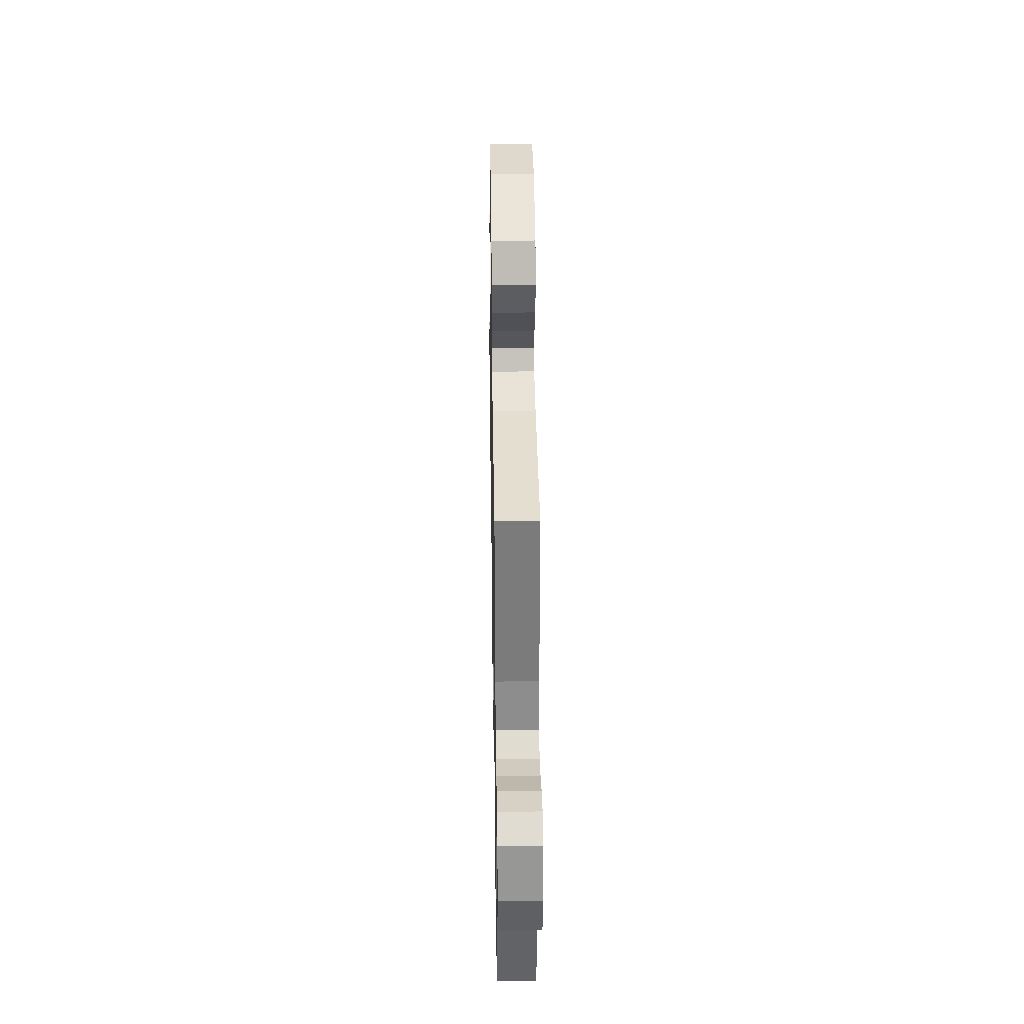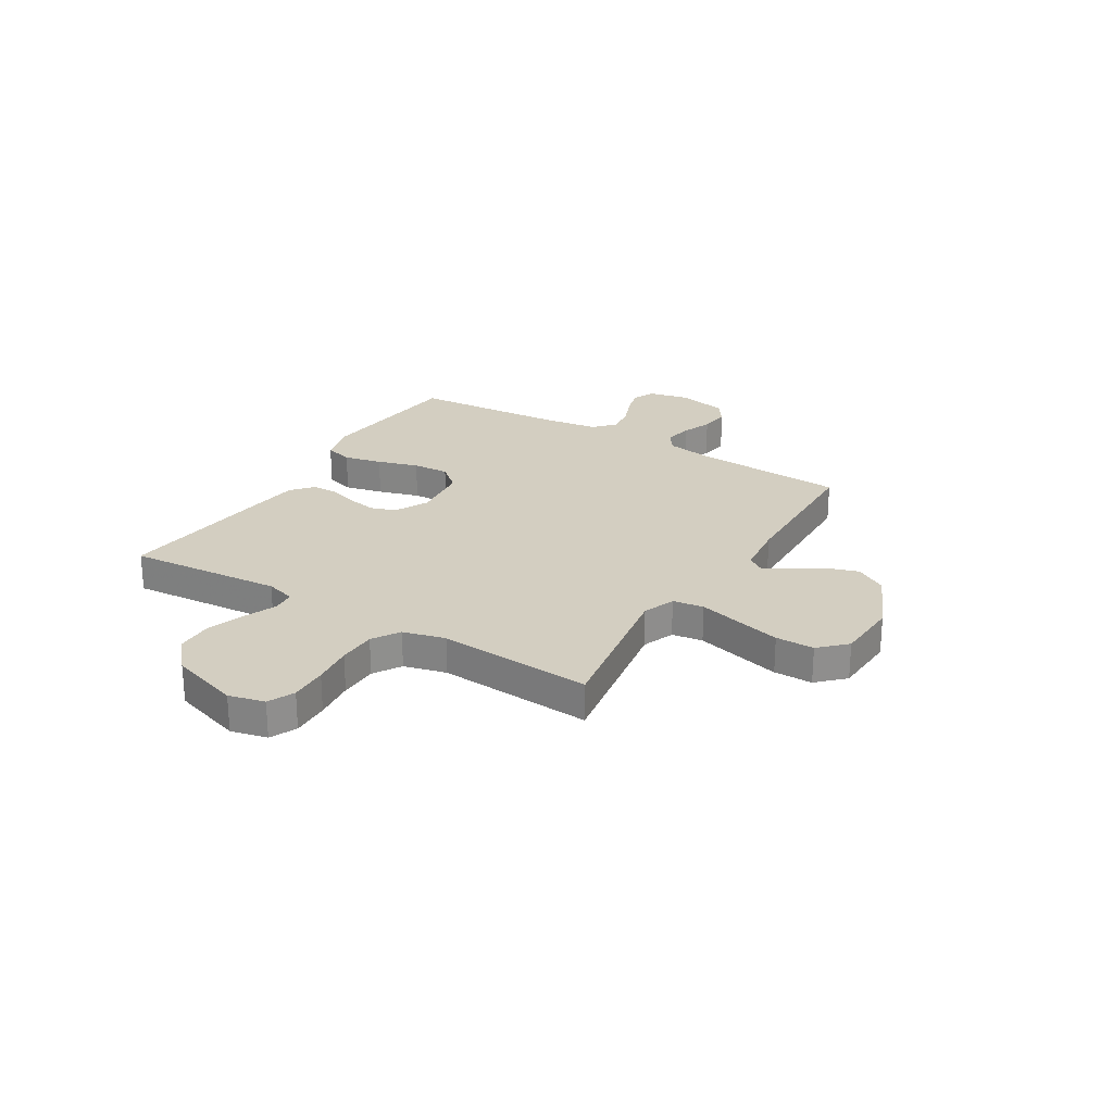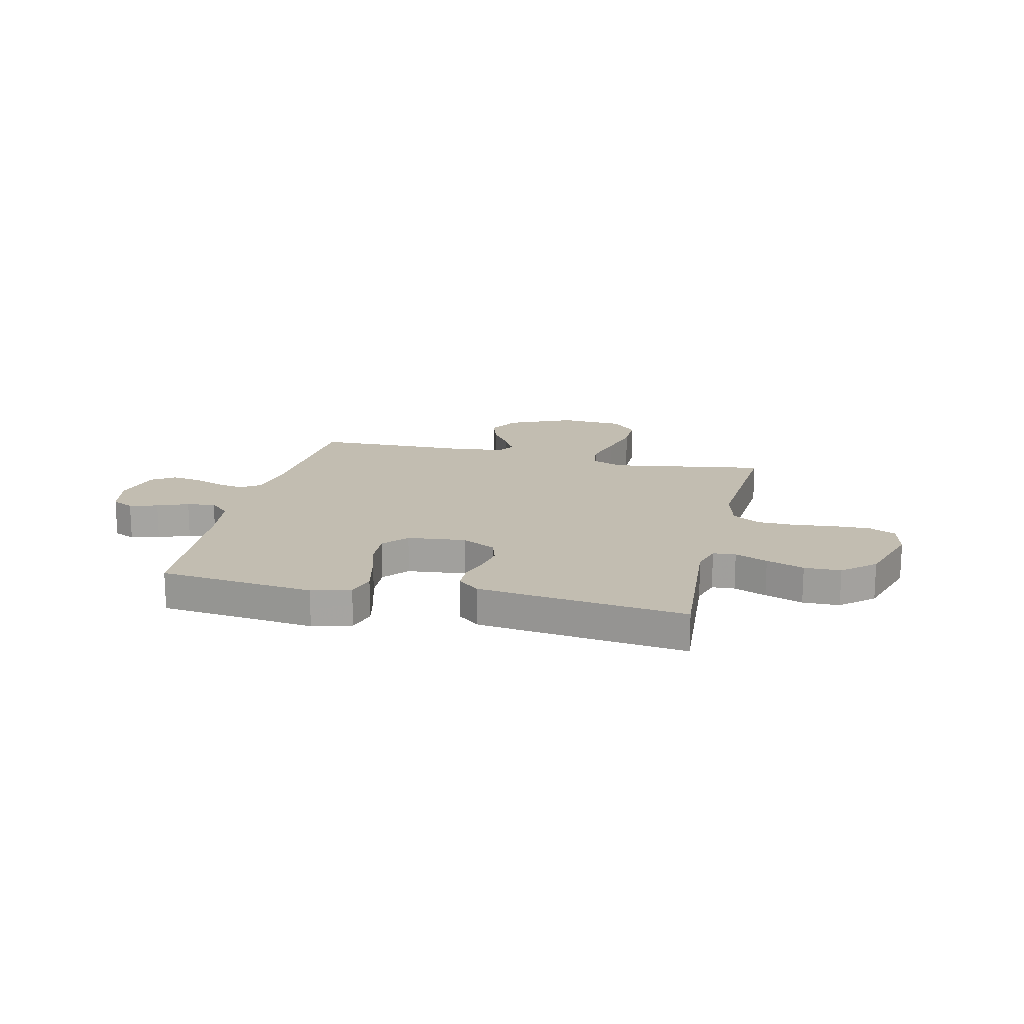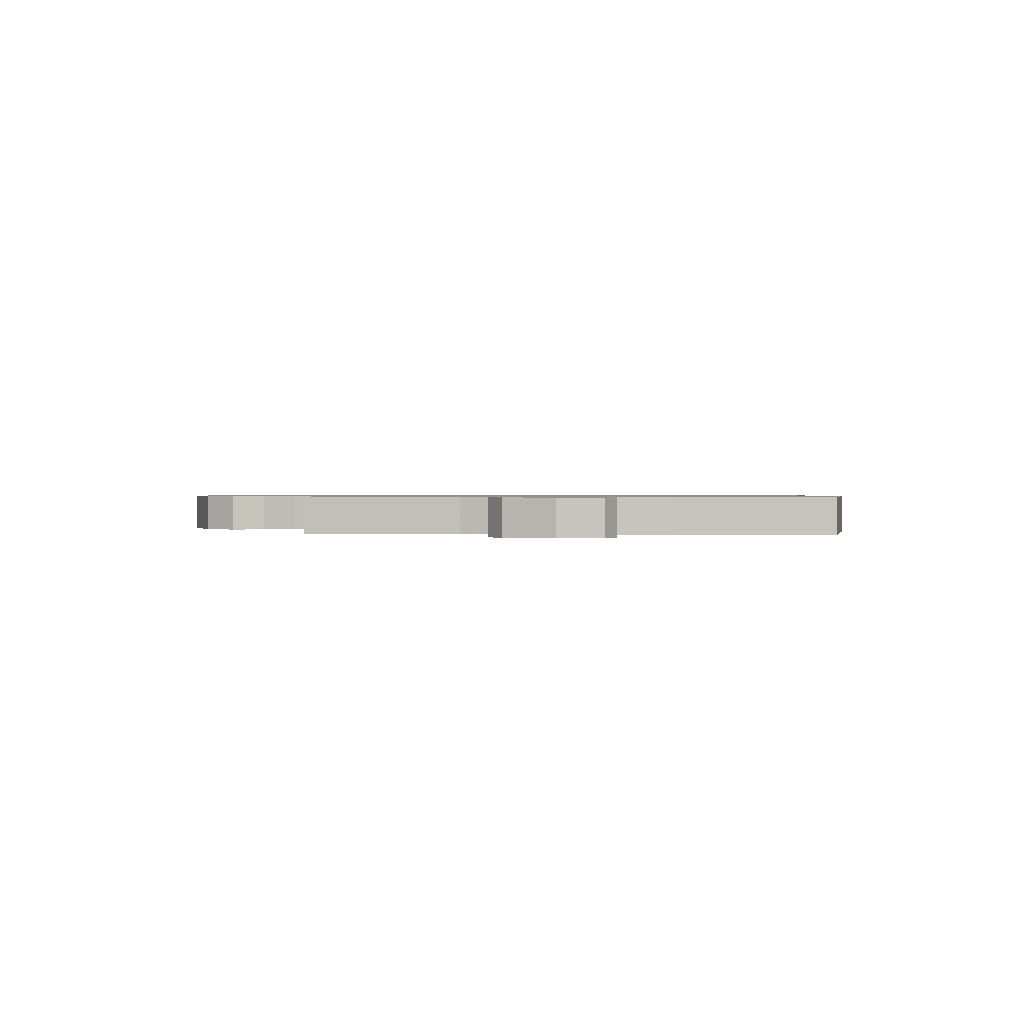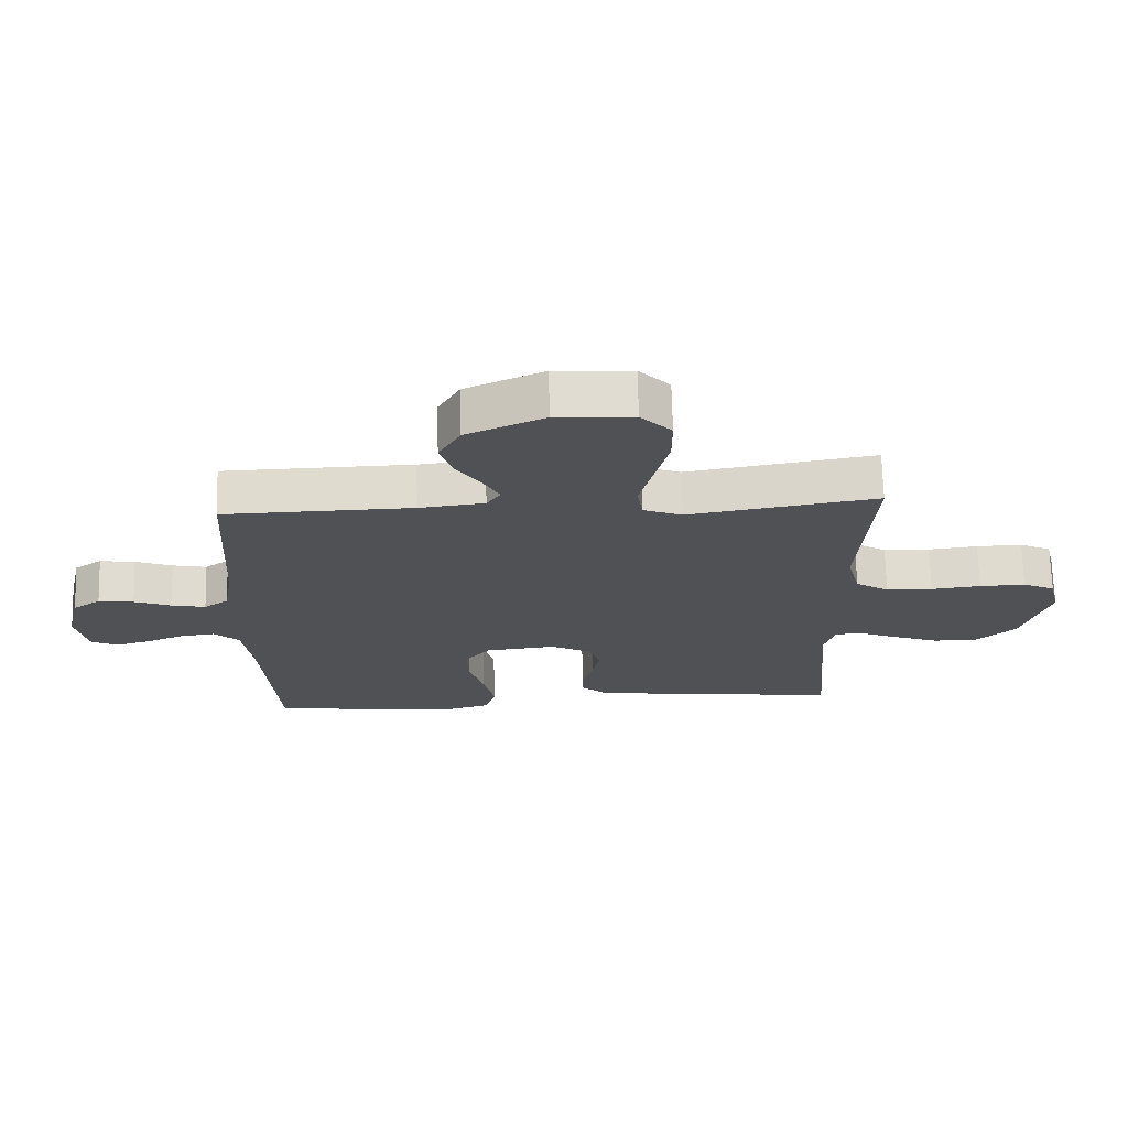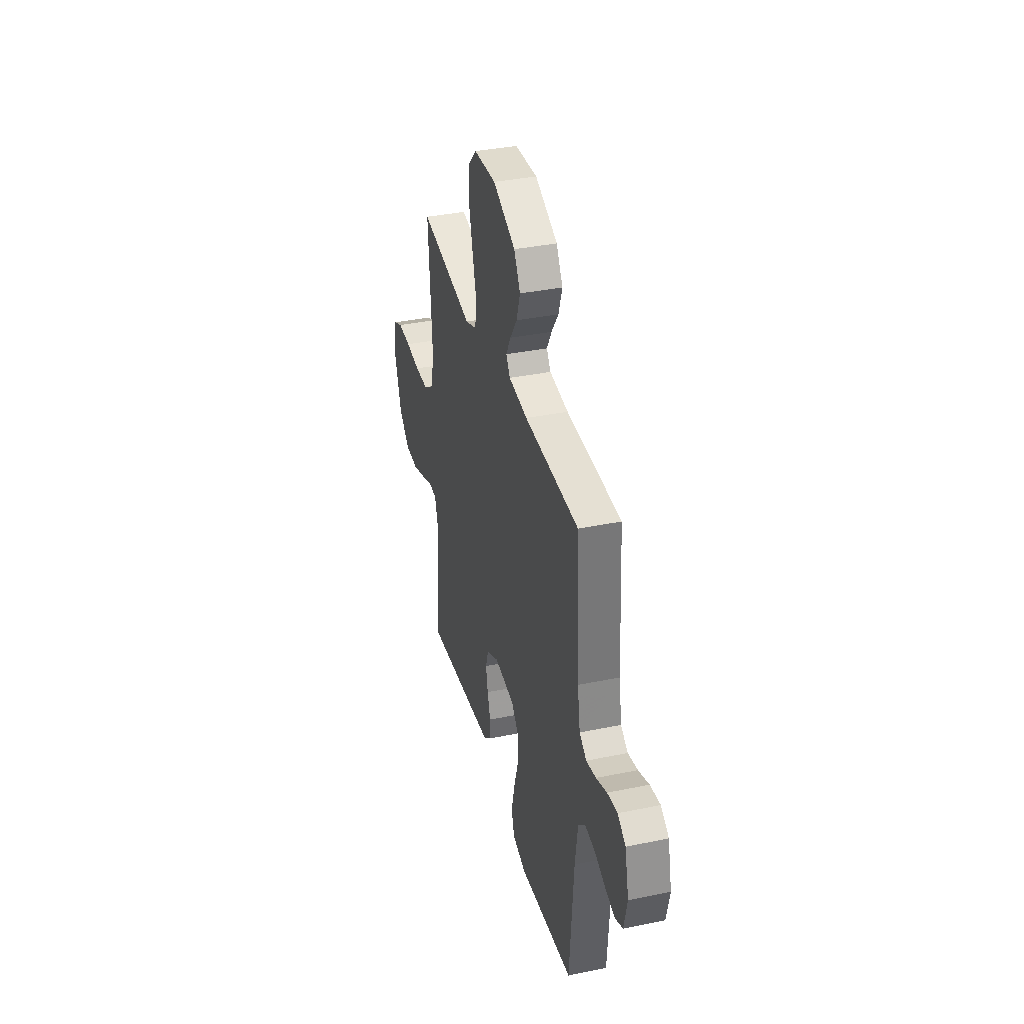
<metadata>
{"format":"obj","ext":"obj","renderer":"f3d","projection":"perspective","resolution":1024,"background":"white","views":[{"elev":35.1,"azim":89.1,"up":"+Z"},{"elev":25.2,"azim":-58.7,"up":"+Y"},{"elev":16.8,"azim":-166.7,"up":"+Y"},{"elev":0.7,"azim":95.2,"up":"+Y"},{"elev":69.9,"azim":178.5,"up":"+Z"},{"elev":36.6,"azim":75.0,"up":"+Z"}]}
</metadata>
<code>
v 0.5 0.07 0.5
v 0.518 0.07 0.2
v 0.533 0.07 0.111
v 0.572 0.07 0.084
v 0.626 0.07 0.095
v 0.685 0.07 0.117
v 0.741 0.07 0.125
v 0.785 0.07 0.095
v 0.807 0.07 0
v 0.789 0.07 -0.082
v 0.747 0.07 -0.102
v 0.692 0.07 -0.087
v 0.632 0.07 -0.063
v 0.577 0.07 -0.056
v 0.537 0.07 -0.093
v 0.522 0.07 -0.2
v 0.5 0.07 -0.5
v 0.2 0.07 -0.532
v 0.125 0.07 -0.511
v 0.109 0.07 -0.456
v 0.126 0.07 -0.382
v 0.15 0.07 -0.302
v 0.154 0.07 -0.231
v 0.113 0.07 -0.183
v 0 0.07 -0.171
v -0.066 0.07 -0.205
v -0.082 0.07 -0.254
v -0.071 0.07 -0.311
v -0.054 0.07 -0.367
v -0.055 0.07 -0.417
v -0.096 0.07 -0.452
v -0.2 0.07 -0.465
v -0.5 0.07 -0.5
v -0.475 0.07 -0.2
v -0.492 0.07 -0.142
v -0.536 0.07 -0.139
v -0.599 0.07 -0.165
v -0.672 0.07 -0.191
v -0.743 0.07 -0.19
v -0.805 0.07 -0.136
v -0.848 0.07 0
v -0.831 0.07 0.07
v -0.78 0.07 0.094
v -0.707 0.07 0.092
v -0.628 0.07 0.083
v -0.554 0.07 0.085
v -0.501 0.07 0.118
v -0.48 0.07 0.2
v -0.5 0.07 0.5
v -0.2 0.07 0.451
v -0.138 0.07 0.475
v -0.129 0.07 0.535
v -0.15 0.07 0.616
v -0.172 0.07 0.703
v -0.172 0.07 0.778
v -0.123 0.07 0.828
v 0 0.07 0.835
v 0.124 0.07 0.78
v 0.159 0.07 0.719
v 0.139 0.07 0.657
v 0.1 0.07 0.6
v 0.074 0.07 0.552
v 0.096 0.07 0.519
v 0.2 0.07 0.507
v 0.5 0 0.5
v 0.518 0 0.2
v 0.533 0 0.111
v 0.572 0 0.084
v 0.626 0 0.095
v 0.685 0 0.117
v 0.741 0 0.125
v 0.785 0 0.095
v 0.807 0 0
v 0.789 0 -0.082
v 0.747 0 -0.102
v 0.692 0 -0.087
v 0.632 0 -0.063
v 0.577 0 -0.056
v 0.537 0 -0.093
v 0.522 0 -0.2
v 0.5 0 -0.5
v 0.2 0 -0.532
v 0.125 0 -0.511
v 0.109 0 -0.456
v 0.126 0 -0.382
v 0.15 0 -0.302
v 0.154 0 -0.231
v 0.113 0 -0.183
v 0 0 -0.171
v -0.066 0 -0.205
v -0.082 0 -0.254
v -0.071 0 -0.311
v -0.054 0 -0.367
v -0.055 0 -0.417
v -0.096 0 -0.452
v -0.2 0 -0.465
v -0.5 0 -0.5
v -0.475 0 -0.2
v -0.492 0 -0.142
v -0.536 0 -0.139
v -0.599 0 -0.165
v -0.672 0 -0.191
v -0.743 0 -0.19
v -0.805 0 -0.136
v -0.848 0 0
v -0.831 0 0.07
v -0.78 0 0.094
v -0.707 0 0.092
v -0.628 0 0.083
v -0.554 0 0.085
v -0.501 0 0.118
v -0.48 0 0.2
v -0.5 0 0.5
v -0.2 0 0.451
v -0.138 0 0.475
v -0.129 0 0.535
v -0.15 0 0.616
v -0.172 0 0.703
v -0.172 0 0.778
v -0.123 0 0.828
v 0 0 0.835
v 0.124 0 0.78
v 0.159 0 0.719
v 0.139 0 0.657
v 0.1 0 0.6
v 0.074 0 0.552
v 0.096 0 0.519
v 0.2 0 0.507
f 59 60 61
f 58 59 61
f 57 58 61
f 56 57 61
f 55 56 61
f 54 55 61
f 53 54 61
f 52 53 61
f 51 52 61 62
f 50 51 62 63
f 48 49 50
f 50 63 64
f 48 50 64
f 47 48 64
f 43 44 45
f 42 43 45
f 41 42 45
f 40 41 45
f 39 40 45
f 38 39 45
f 37 38 45
f 36 37 45
f 35 36 45 46
f 64 1 2
f 47 64 2
f 46 47 2
f 35 46 2
f 34 35 2
f 32 33 34
f 31 32 34
f 30 31 34
f 29 30 34
f 28 29 34
f 20 21 22
f 19 20 22
f 18 19 22
f 17 18 22
f 16 17 22
f 15 16 22 23
f 14 15 23 24
f 11 12 13
f 10 11 13
f 9 10 13
f 8 9 13
f 7 8 13
f 6 7 13
f 5 6 13
f 4 5 13 14
f 14 24 25
f 4 14 25
f 3 4 25
f 27 28 34
f 26 27 34
f 25 26 34
f 3 25 34
f 2 3 34
f 125 124 123
f 125 123 122
f 125 122 121
f 125 121 120
f 125 120 119
f 125 119 118
f 125 118 117
f 125 117 116
f 126 125 116 115
f 127 126 115 114
f 114 113 112
f 128 127 114
f 128 114 112
f 128 112 111
f 109 108 107
f 109 107 106
f 109 106 105
f 109 105 104
f 109 104 103
f 109 103 102
f 109 102 101
f 109 101 100
f 110 109 100 99
f 66 65 128
f 66 128 111
f 66 111 110
f 66 110 99
f 66 99 98
f 98 97 96
f 98 96 95
f 98 95 94
f 98 94 93
f 98 93 92
f 86 85 84
f 86 84 83
f 86 83 82
f 86 82 81
f 86 81 80
f 87 86 80 79
f 88 87 79 78
f 77 76 75
f 77 75 74
f 77 74 73
f 77 73 72
f 77 72 71
f 77 71 70
f 77 70 69
f 78 77 69 68
f 89 88 78
f 89 78 68
f 89 68 67
f 98 92 91
f 98 91 90
f 98 90 89
f 98 89 67
f 98 67 66
f 1 65 66 2
f 2 66 67 3
f 3 67 68 4
f 4 68 69 5
f 5 69 70 6
f 6 70 71 7
f 7 71 72 8
f 8 72 73 9
f 9 73 74 10
f 10 74 75 11
f 11 75 76 12
f 12 76 77 13
f 13 77 78 14
f 14 78 79 15
f 15 79 80 16
f 16 80 81 17
f 17 81 82 18
f 18 82 83 19
f 19 83 84 20
f 20 84 85 21
f 21 85 86 22
f 22 86 87 23
f 23 87 88 24
f 24 88 89 25
f 25 89 90 26
f 26 90 91 27
f 27 91 92 28
f 28 92 93 29
f 29 93 94 30
f 30 94 95 31
f 31 95 96 32
f 32 96 97 33
f 33 97 98 34
f 34 98 99 35
f 35 99 100 36
f 36 100 101 37
f 37 101 102 38
f 38 102 103 39
f 39 103 104 40
f 40 104 105 41
f 41 105 106 42
f 42 106 107 43
f 43 107 108 44
f 44 108 109 45
f 45 109 110 46
f 46 110 111 47
f 47 111 112 48
f 48 112 113 49
f 49 113 114 50
f 50 114 115 51
f 51 115 116 52
f 52 116 117 53
f 53 117 118 54
f 54 118 119 55
f 55 119 120 56
f 56 120 121 57
f 57 121 122 58
f 58 122 123 59
f 59 123 124 60
f 60 124 125 61
f 61 125 126 62
f 62 126 127 63
f 63 127 128 64
f 64 128 65 1

</code>
